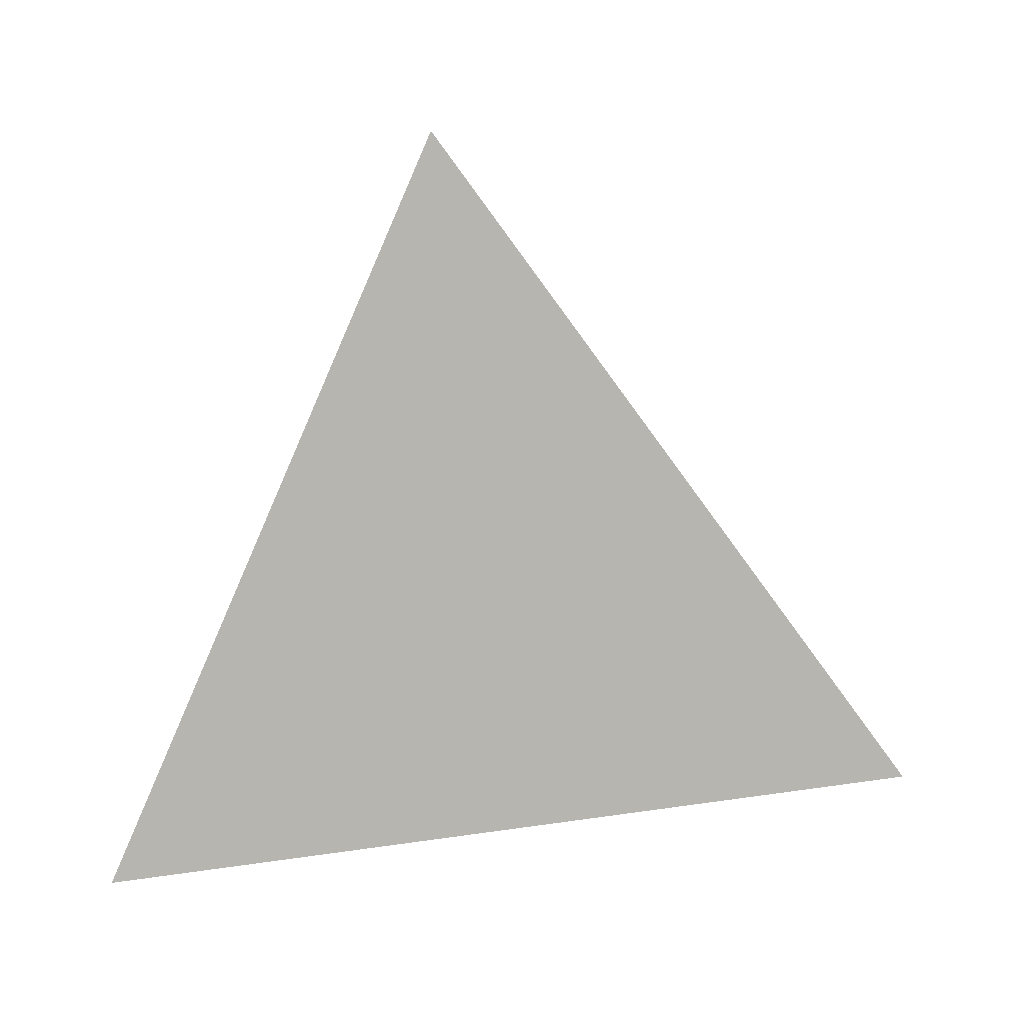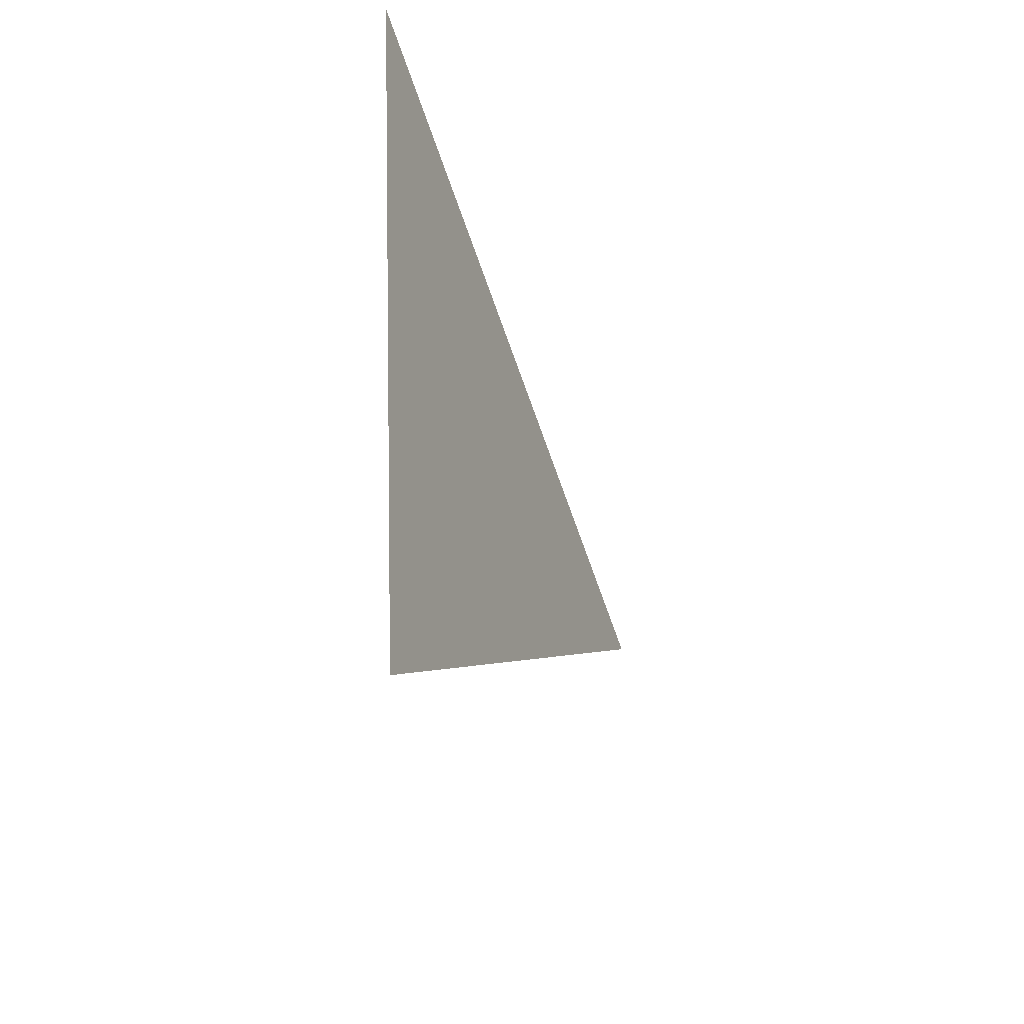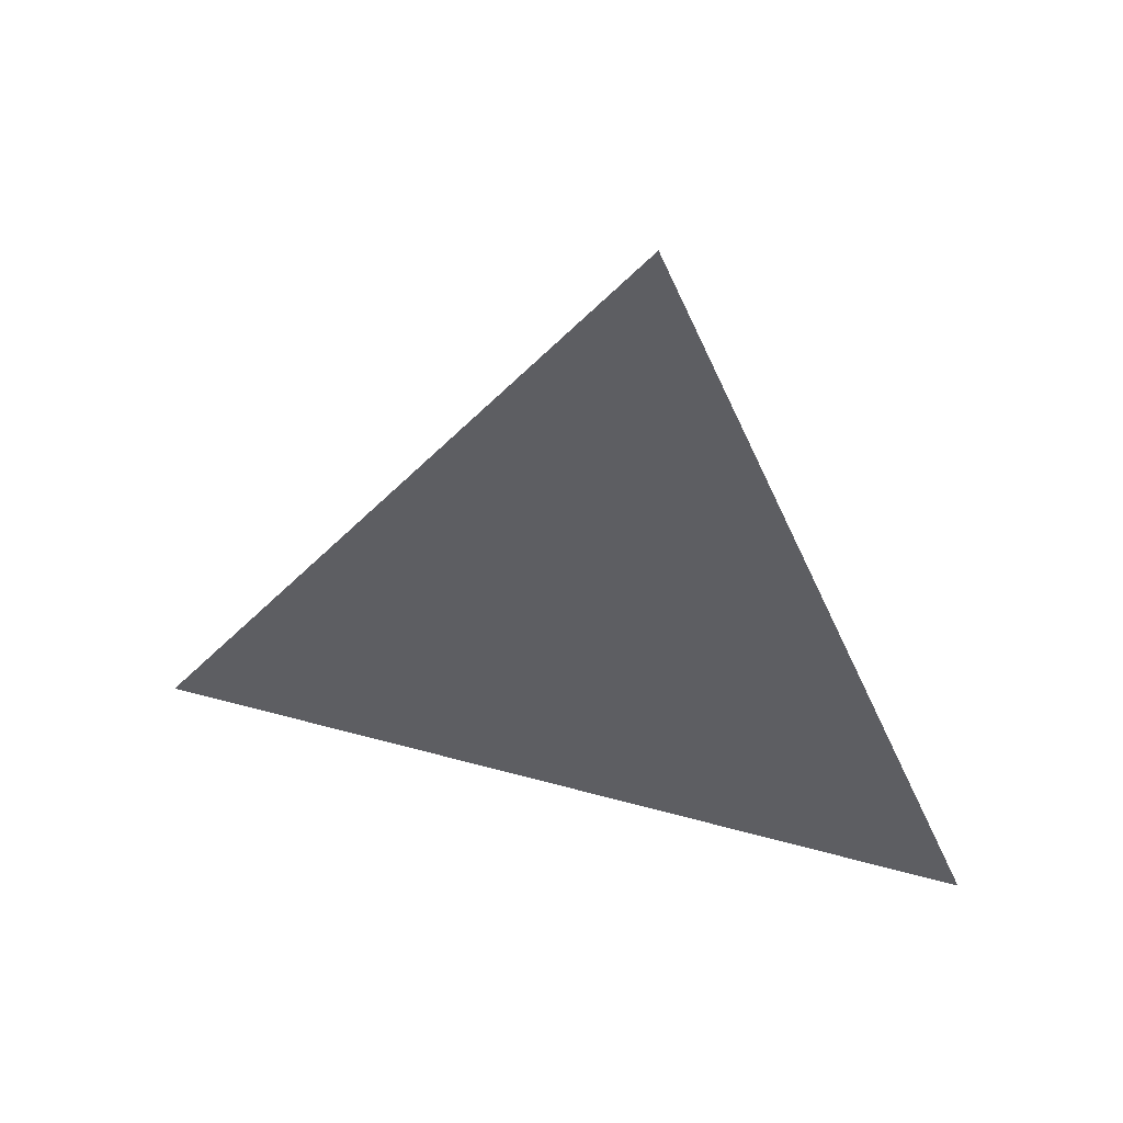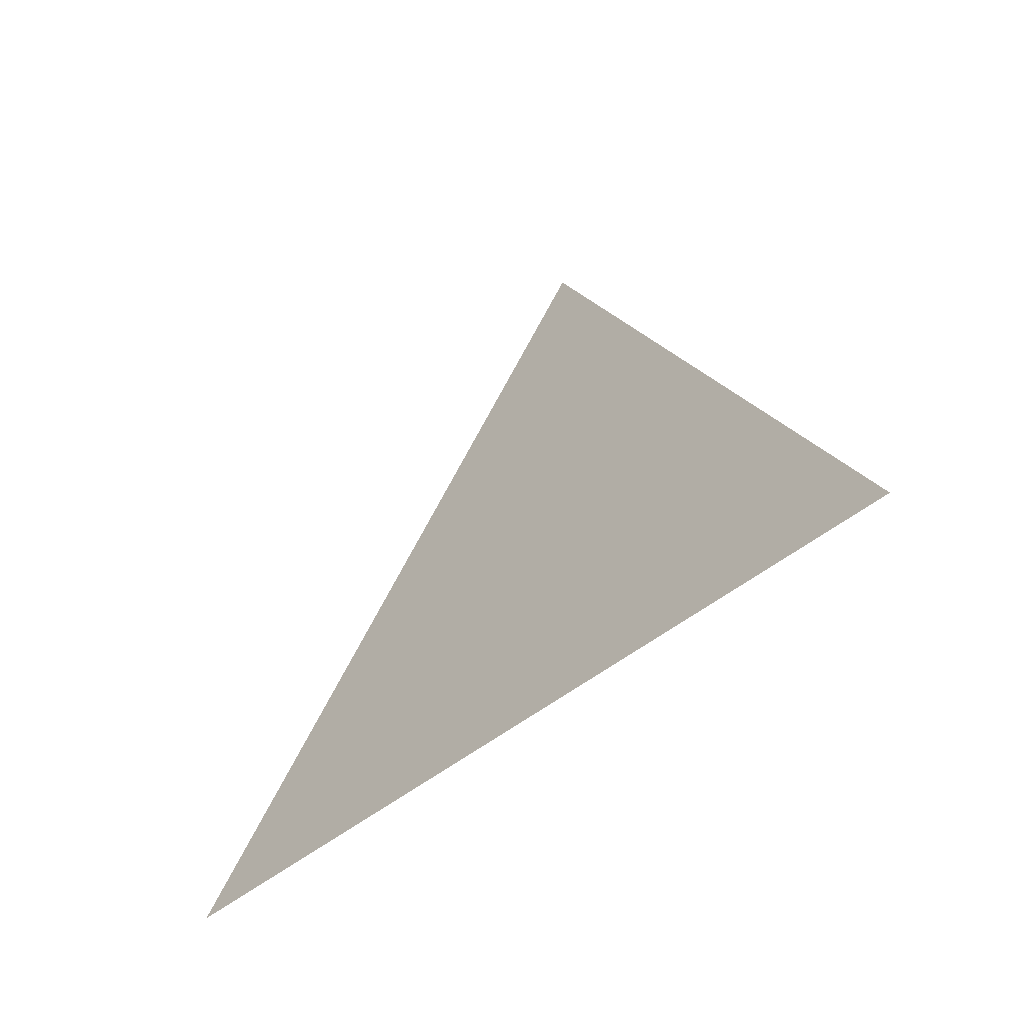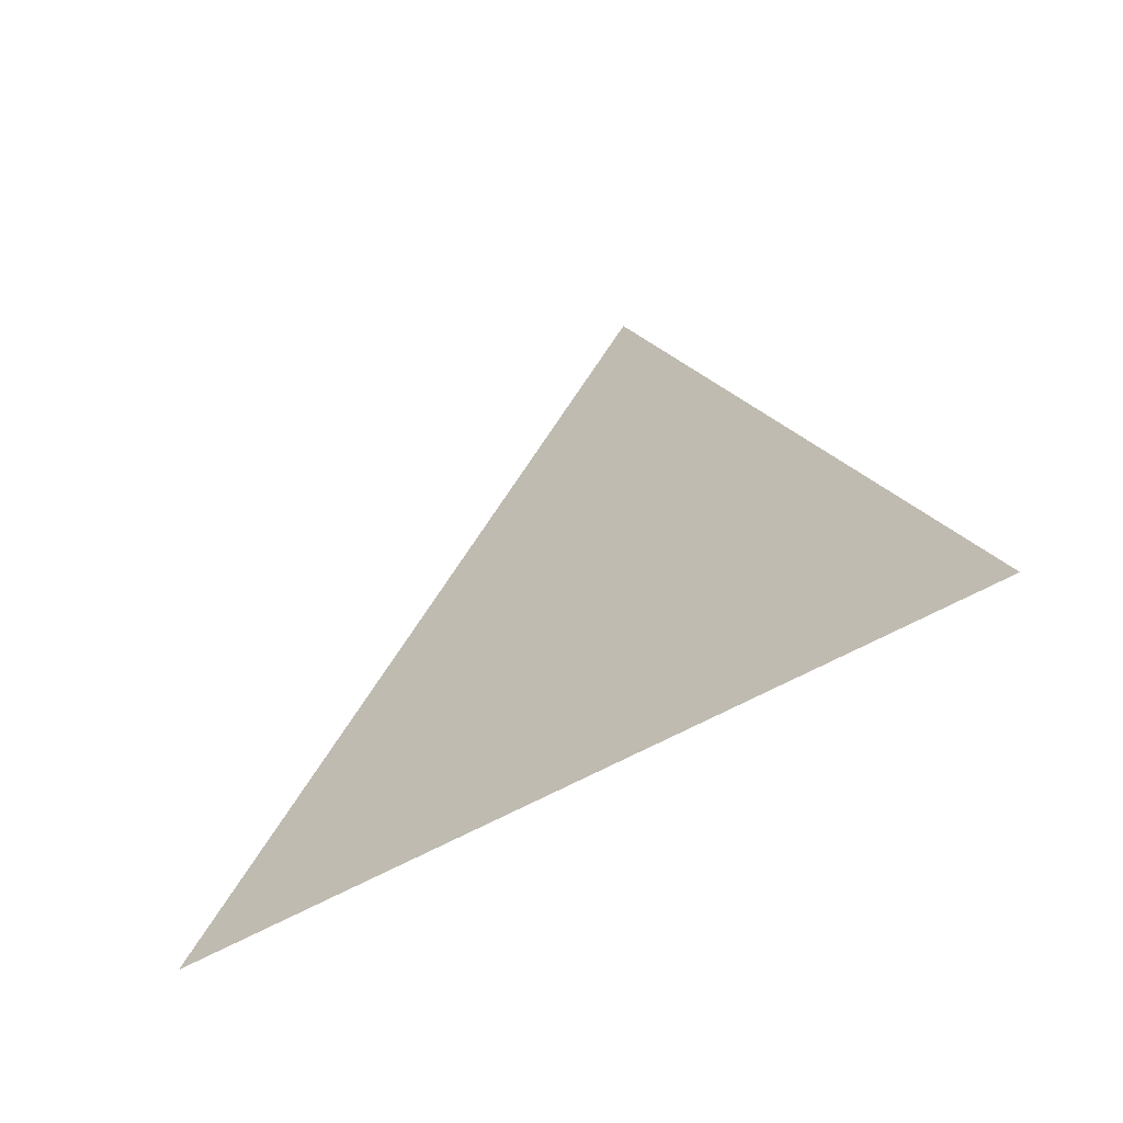
<metadata>
{"format":"obj","ext":"obj","renderer":"f3d","projection":"perspective","resolution":1024,"background":"white","views":[{"elev":9.6,"azim":85.1,"up":"+Y"},{"elev":-40.6,"azim":21.0,"up":"+Z"},{"elev":46.4,"azim":-77.1,"up":"+Y"},{"elev":-55.1,"azim":-46.5,"up":"+Y"},{"elev":-56.8,"azim":-54.5,"up":"+Y"}]}
</metadata>
<code>
v 1.311 2.017 0.001527
v 1.311 1.938 0.03624
v 1.311 1.948 -0.04983
g group_63374176_140627883880656
f 1 2 3

</code>
